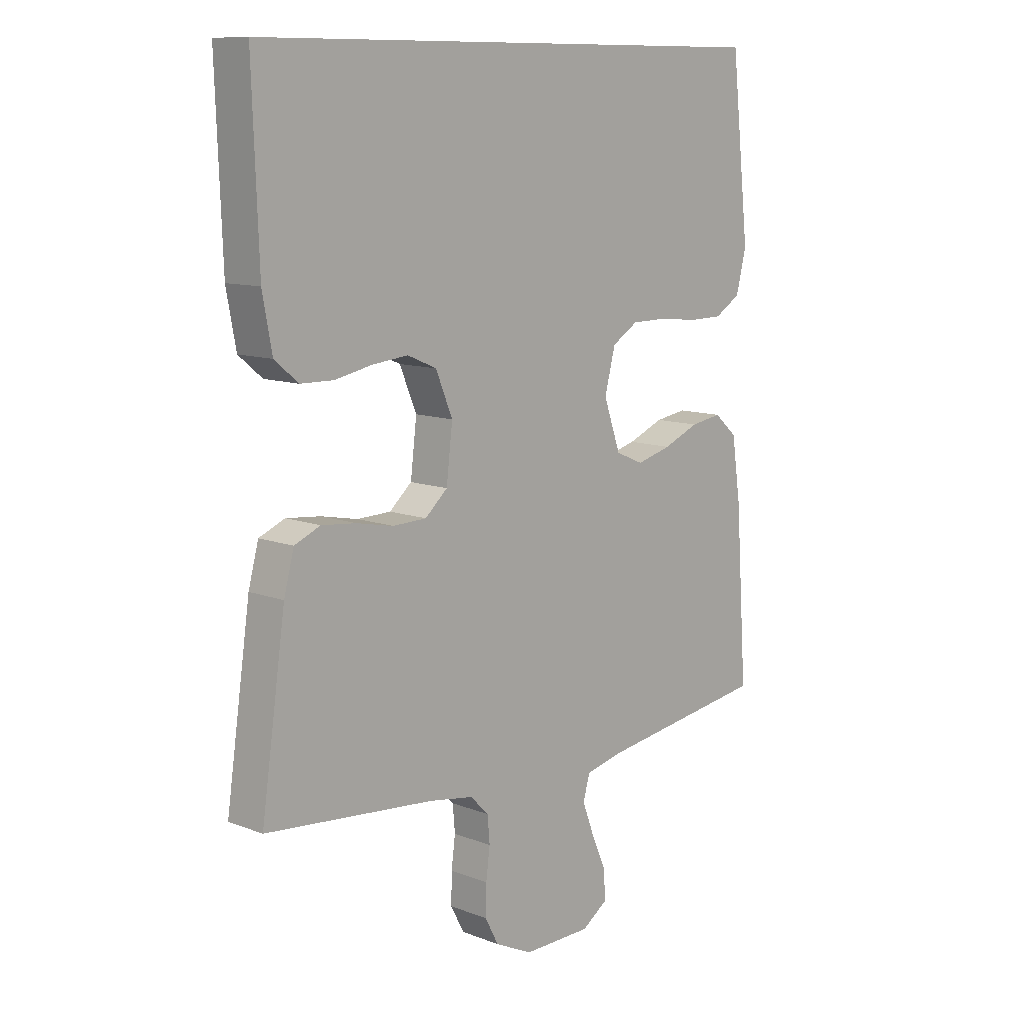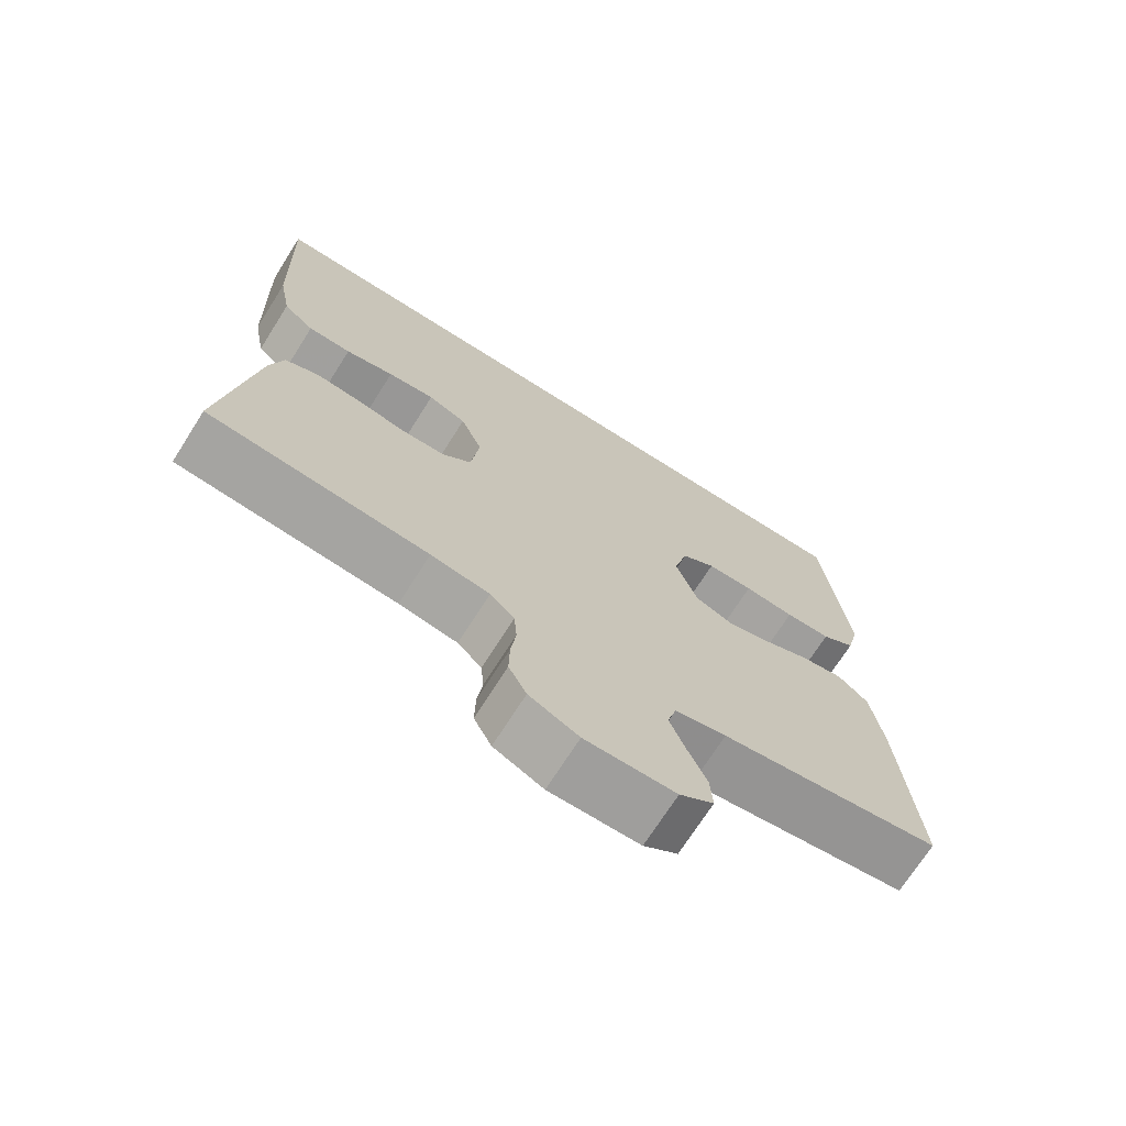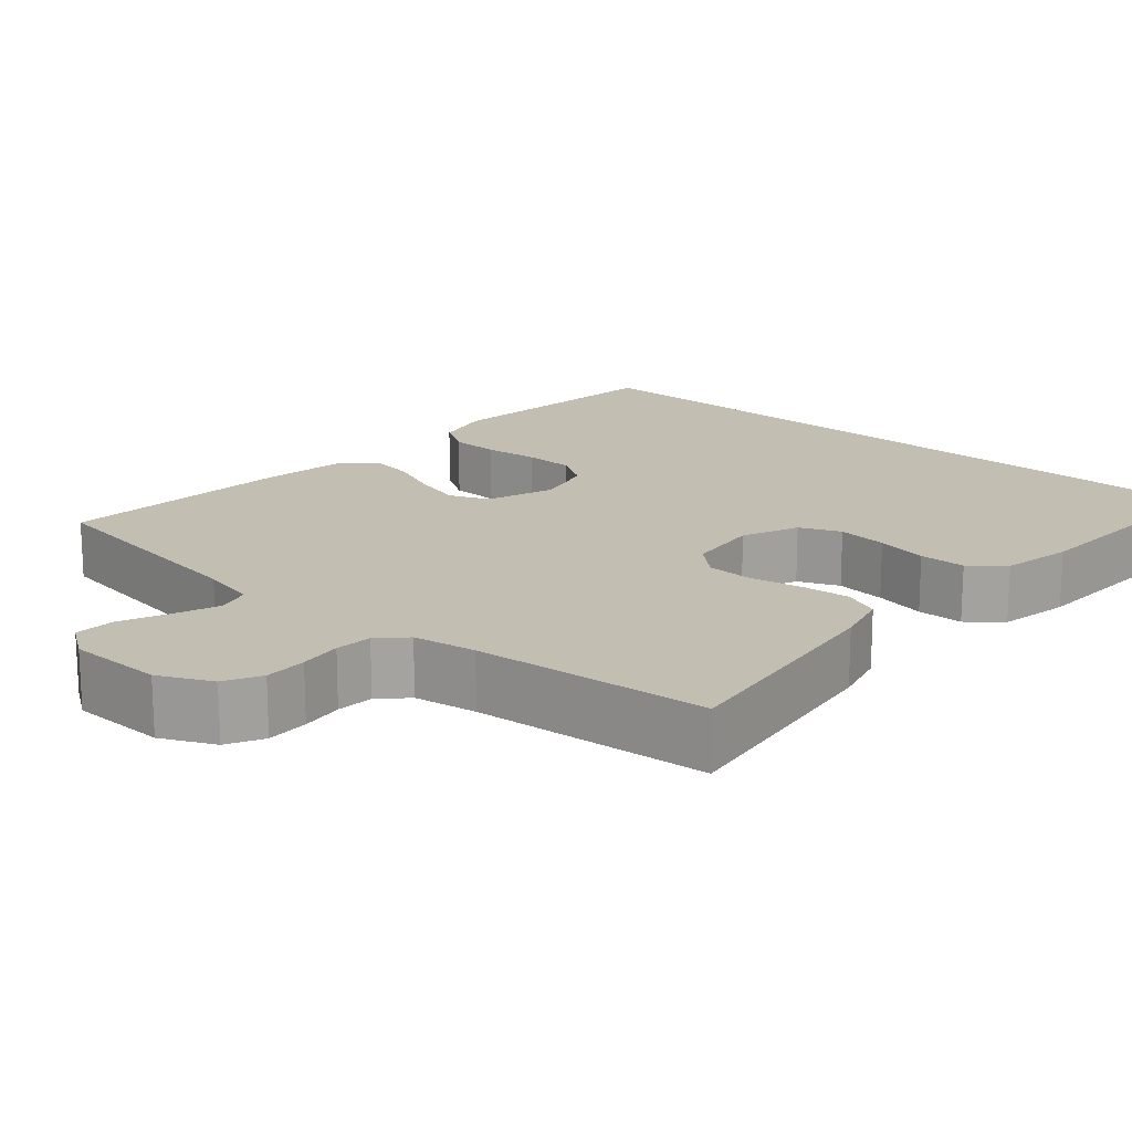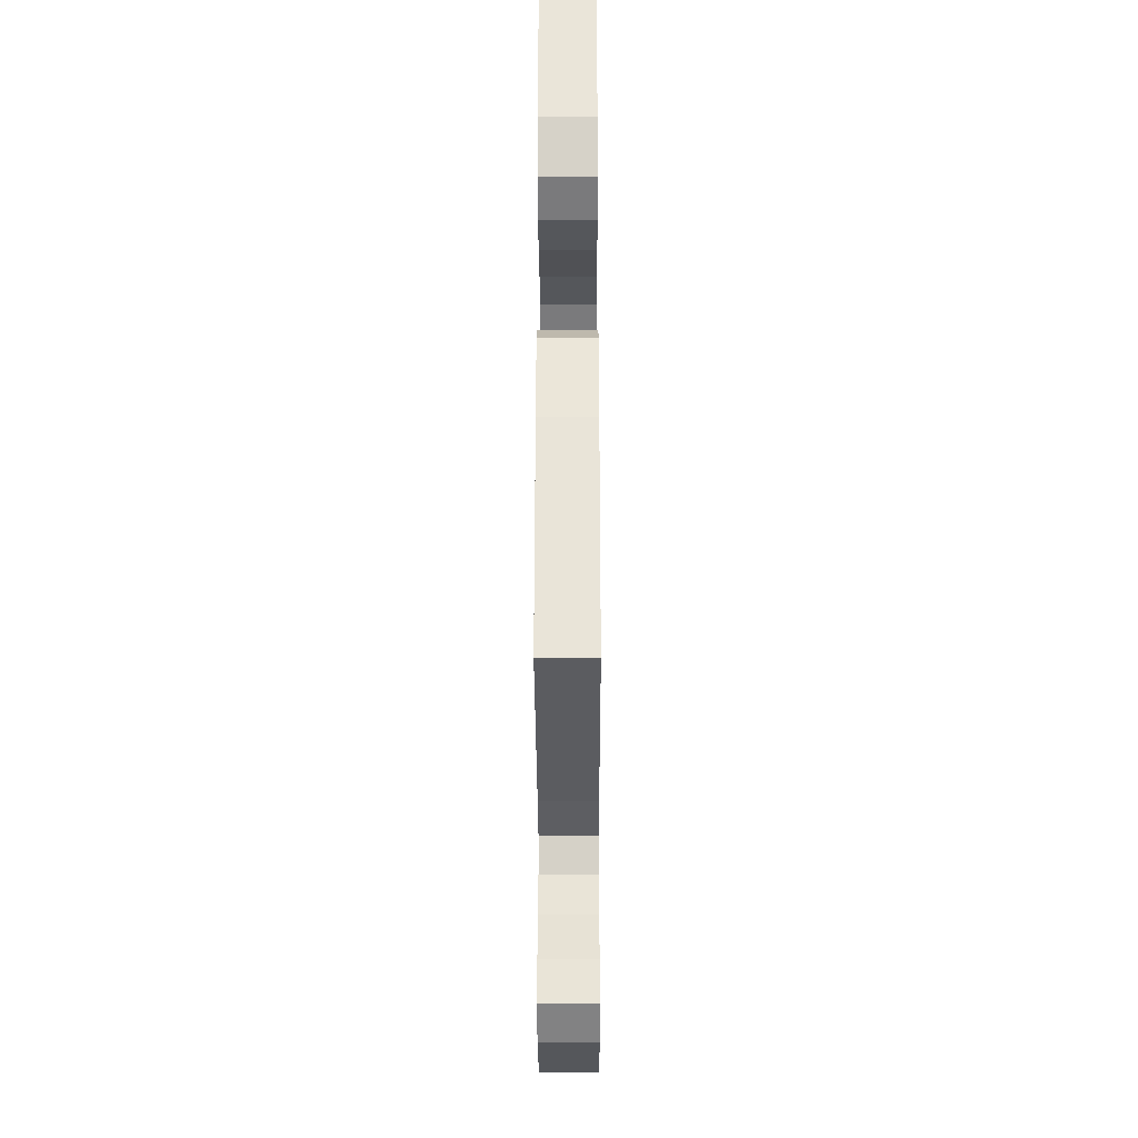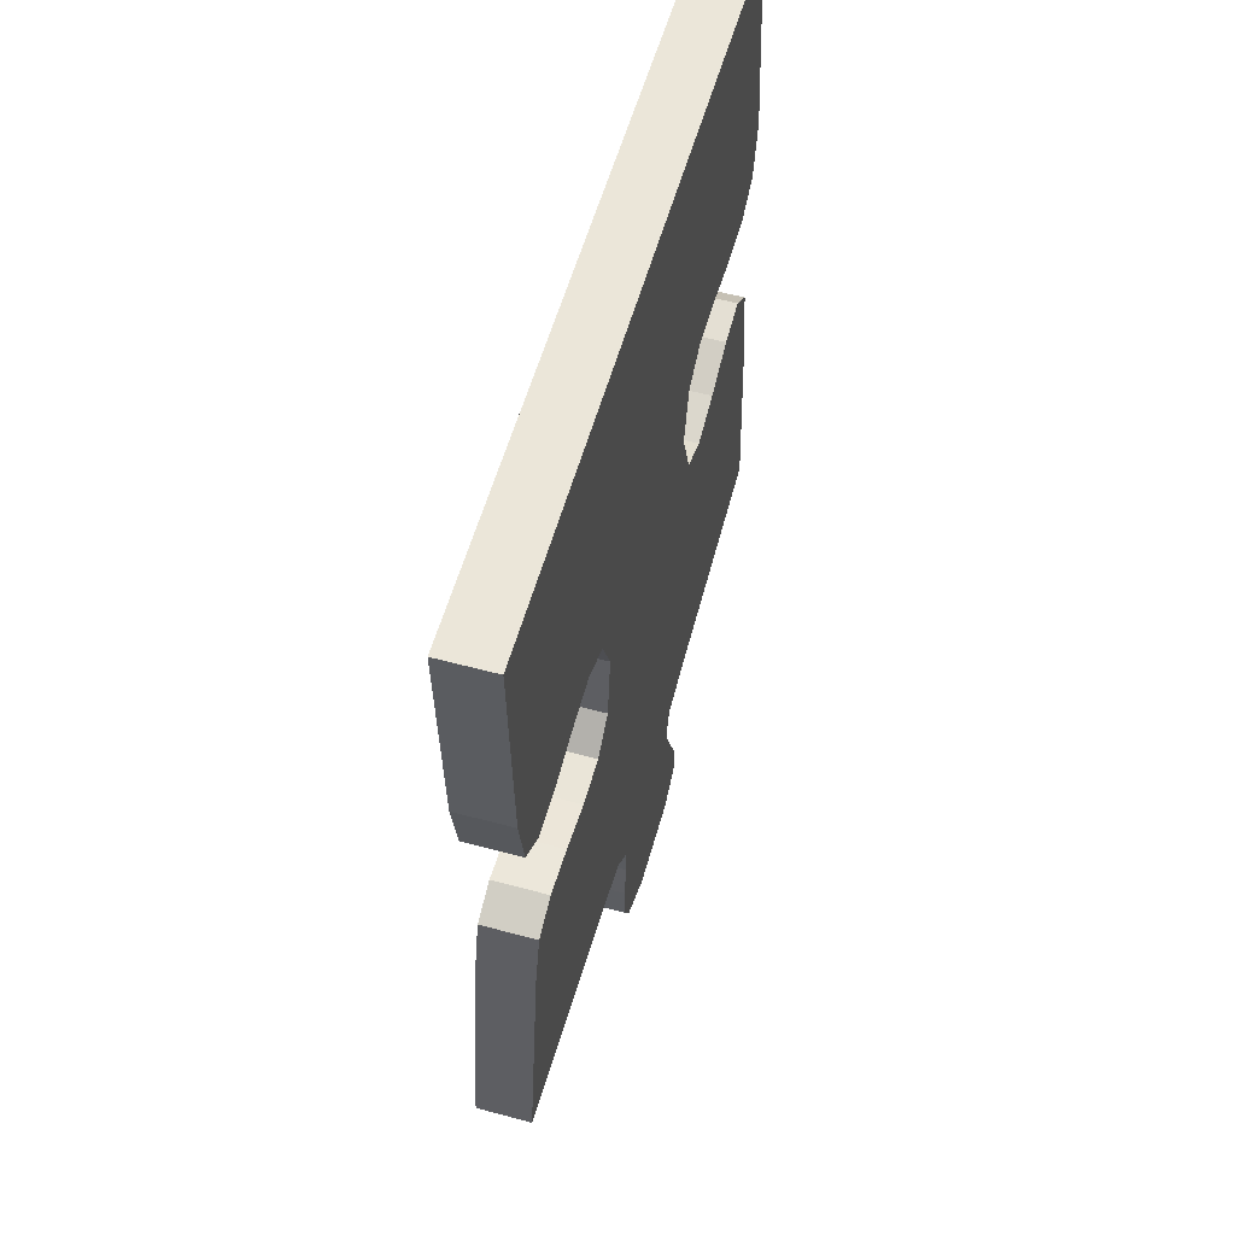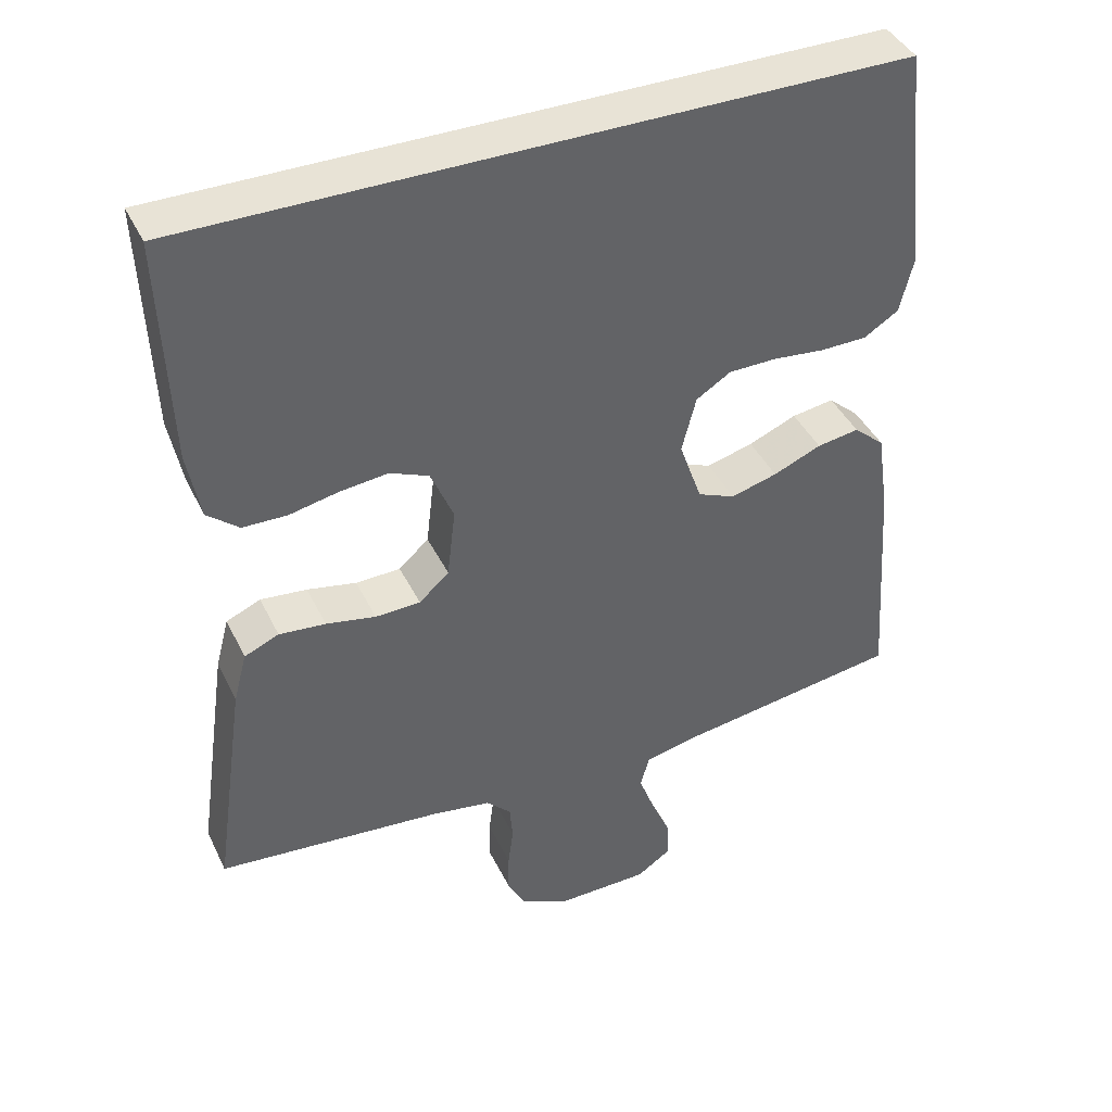
<metadata>
{"format":"obj","ext":"obj","renderer":"f3d","projection":"perspective","resolution":1024,"background":"white","views":[{"elev":10.7,"azim":-46.4,"up":"+Z"},{"elev":-71.3,"azim":-32.4,"up":"+Z"},{"elev":17.4,"azim":-138.7,"up":"+Y"},{"elev":-26.0,"azim":90.2,"up":"+Z"},{"elev":56.9,"azim":-74.3,"up":"+Z"},{"elev":41.5,"azim":-24.2,"up":"+Z"}]}
</metadata>
<code>
v 0.45 0.07 0.5
v 0.483 0.07 0.2
v 0.465 0.07 0.127
v 0.419 0.07 0.098
v 0.357 0.07 0.097
v 0.288 0.07 0.104
v 0.225 0.07 0.103
v 0.179 0.07 0.074
v 0.16 0.07 0
v 0.19 0.07 -0.086
v 0.24 0.07 -0.107
v 0.302 0.07 -0.09
v 0.366 0.07 -0.063
v 0.422 0.07 -0.054
v 0.463 0.07 -0.09
v 0.479 0.07 -0.2
v 0.5 0.07 -0.5
v 0.2 0.07 -0.545
v 0.13 0.07 -0.561
v 0.118 0.07 -0.604
v 0.139 0.07 -0.66
v 0.165 0.07 -0.72
v 0.168 0.07 -0.772
v 0.122 0.07 -0.804
v 0 0.07 -0.806
v -0.067 0.07 -0.774
v -0.091 0.07 -0.728
v -0.09 0.07 -0.674
v -0.083 0.07 -0.62
v -0.087 0.07 -0.573
v -0.12 0.07 -0.54
v -0.2 0.07 -0.527
v -0.5 0.07 -0.5
v -0.457 0.07 -0.2
v -0.439 0.07 -0.132
v -0.393 0.07 -0.112
v -0.331 0.07 -0.118
v -0.265 0.07 -0.131
v -0.205 0.07 -0.129
v -0.165 0.07 -0.093
v -0.154 0.07 0
v -0.184 0.07 0.072
v -0.236 0.07 0.094
v -0.3 0.07 0.087
v -0.366 0.07 0.073
v -0.425 0.07 0.074
v -0.467 0.07 0.109
v -0.484 0.07 0.2
v -0.495 0.07 0.5
v 0.45 0 0.5
v 0.483 0 0.2
v 0.465 0 0.127
v 0.419 0 0.098
v 0.357 0 0.097
v 0.288 0 0.104
v 0.225 0 0.103
v 0.179 0 0.074
v 0.16 0 0
v 0.19 0 -0.086
v 0.24 0 -0.107
v 0.302 0 -0.09
v 0.366 0 -0.063
v 0.422 0 -0.054
v 0.463 0 -0.09
v 0.479 0 -0.2
v 0.5 0 -0.5
v 0.2 0 -0.545
v 0.13 0 -0.561
v 0.118 0 -0.604
v 0.139 0 -0.66
v 0.165 0 -0.72
v 0.168 0 -0.772
v 0.122 0 -0.804
v 0 0 -0.806
v -0.067 0 -0.774
v -0.091 0 -0.728
v -0.09 0 -0.674
v -0.083 0 -0.62
v -0.087 0 -0.573
v -0.12 0 -0.54
v -0.2 0 -0.527
v -0.5 0 -0.5
v -0.457 0 -0.2
v -0.439 0 -0.132
v -0.393 0 -0.112
v -0.331 0 -0.118
v -0.265 0 -0.131
v -0.205 0 -0.129
v -0.165 0 -0.093
v -0.154 0 0
v -0.184 0 0.072
v -0.236 0 0.094
v -0.3 0 0.087
v -0.366 0 0.073
v -0.425 0 0.074
v -0.467 0 0.109
v -0.484 0 0.2
v -0.495 0 0.5
f 48 49 1
f 47 48 1
f 46 47 1
f 45 46 1
f 44 45 1
f 43 44 1 2
f 42 43 2 3
f 36 37 38
f 35 36 38
f 34 35 38
f 33 34 38
f 32 33 38
f 31 32 38 39
f 30 31 39 40
f 27 28 29
f 26 27 29
f 25 26 29
f 24 25 29
f 23 24 29
f 22 23 29
f 21 22 29
f 20 21 29 30
f 30 40 41
f 20 30 41
f 19 20 41
f 16 17 18
f 15 16 18
f 14 15 18
f 13 14 18
f 12 13 18
f 11 12 18 19
f 3 4 5 6
f 3 6 7
f 42 3 7
f 41 42 7 8
f 10 11 19 41
f 9 10 41
f 8 9 41
f 50 98 97
f 50 97 96
f 50 96 95
f 50 95 94
f 50 94 93
f 51 50 93 92
f 52 51 92 91
f 87 86 85
f 87 85 84
f 87 84 83
f 87 83 82
f 87 82 81
f 88 87 81 80
f 89 88 80 79
f 78 77 76
f 78 76 75
f 78 75 74
f 78 74 73
f 78 73 72
f 78 72 71
f 78 71 70
f 79 78 70 69
f 90 89 79
f 90 79 69
f 90 69 68
f 67 66 65
f 67 65 64
f 67 64 63
f 67 63 62
f 67 62 61
f 68 67 61 60
f 55 54 53 52
f 56 55 52
f 56 52 91
f 57 56 91 90
f 90 68 60 59
f 90 59 58
f 90 58 57
f 1 50 51 2
f 2 51 52 3
f 3 52 53 4
f 4 53 54 5
f 5 54 55 6
f 6 55 56 7
f 7 56 57 8
f 8 57 58 9
f 9 58 59 10
f 10 59 60 11
f 11 60 61 12
f 12 61 62 13
f 13 62 63 14
f 14 63 64 15
f 15 64 65 16
f 16 65 66 17
f 17 66 67 18
f 18 67 68 19
f 19 68 69 20
f 20 69 70 21
f 21 70 71 22
f 22 71 72 23
f 23 72 73 24
f 24 73 74 25
f 25 74 75 26
f 26 75 76 27
f 27 76 77 28
f 28 77 78 29
f 29 78 79 30
f 30 79 80 31
f 31 80 81 32
f 32 81 82 33
f 33 82 83 34
f 34 83 84 35
f 35 84 85 36
f 36 85 86 37
f 37 86 87 38
f 38 87 88 39
f 39 88 89 40
f 40 89 90 41
f 41 90 91 42
f 42 91 92 43
f 43 92 93 44
f 44 93 94 45
f 45 94 95 46
f 46 95 96 47
f 47 96 97 48
f 48 97 98 49
f 49 98 50 1

</code>
